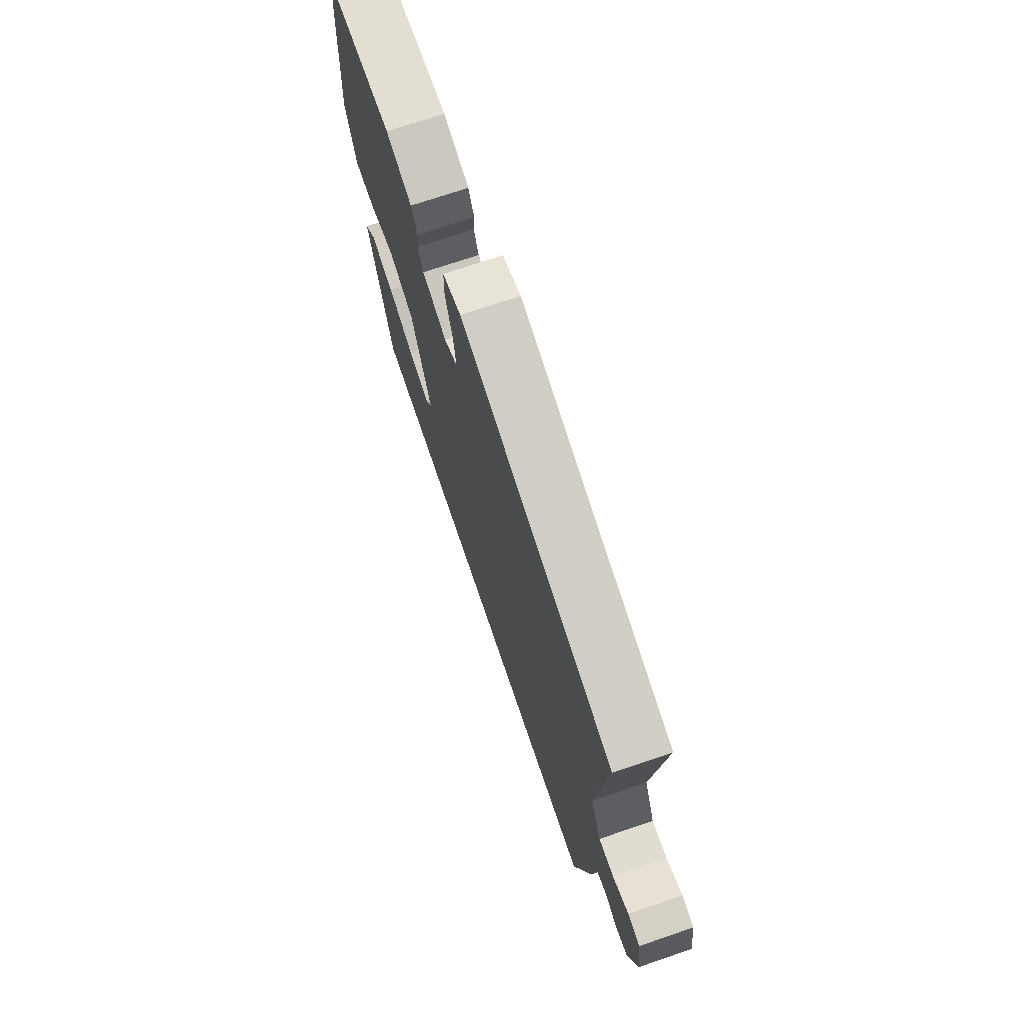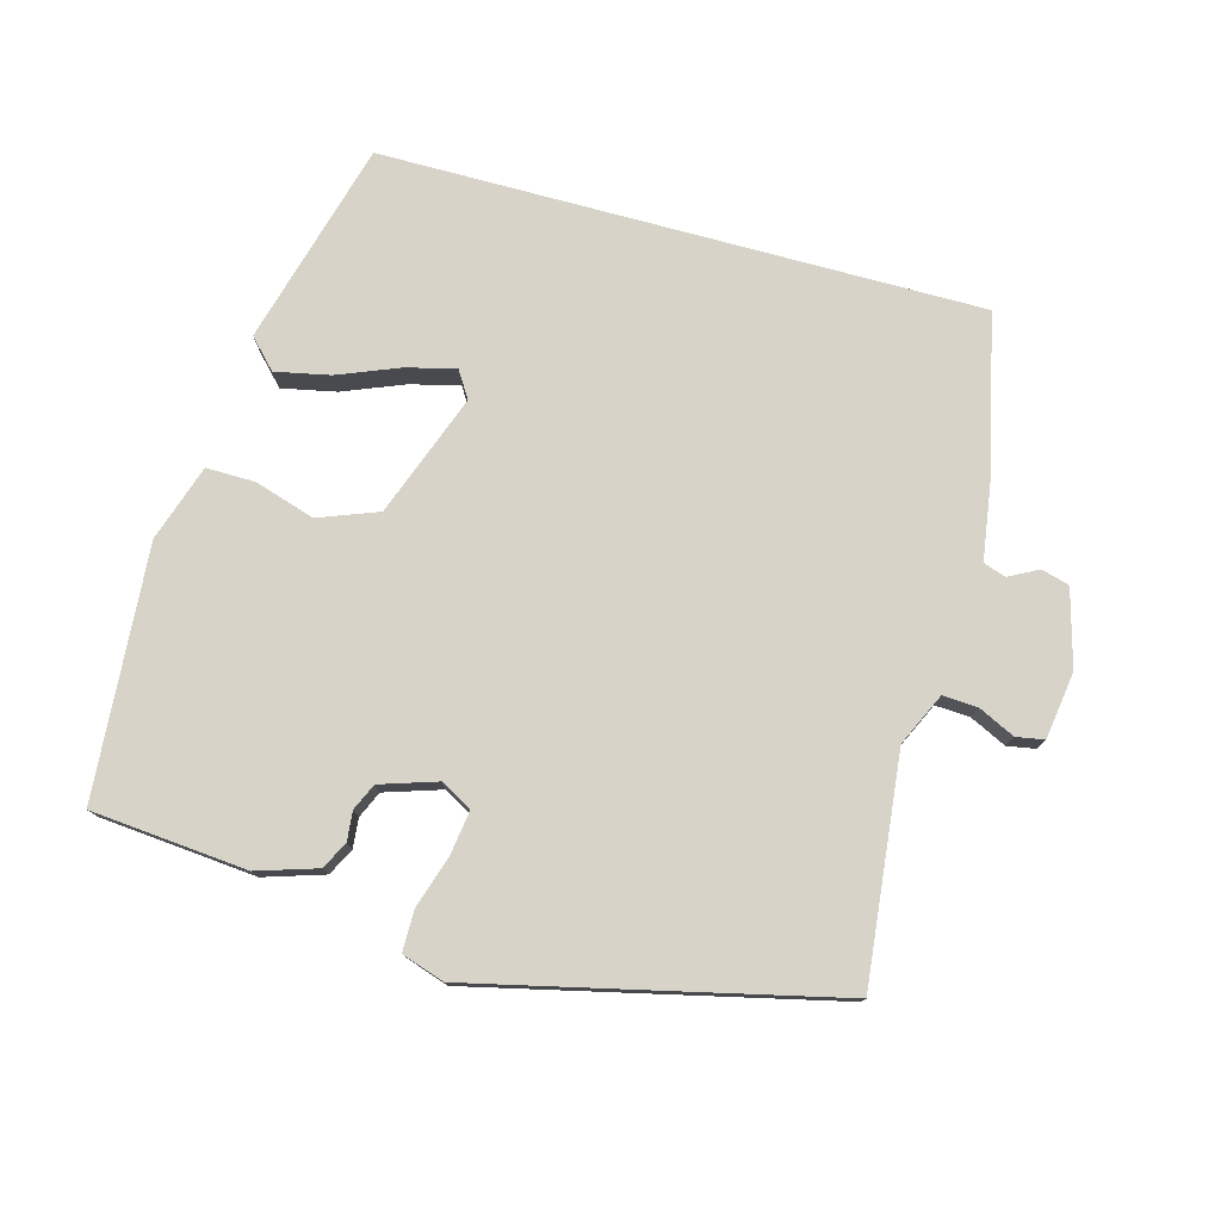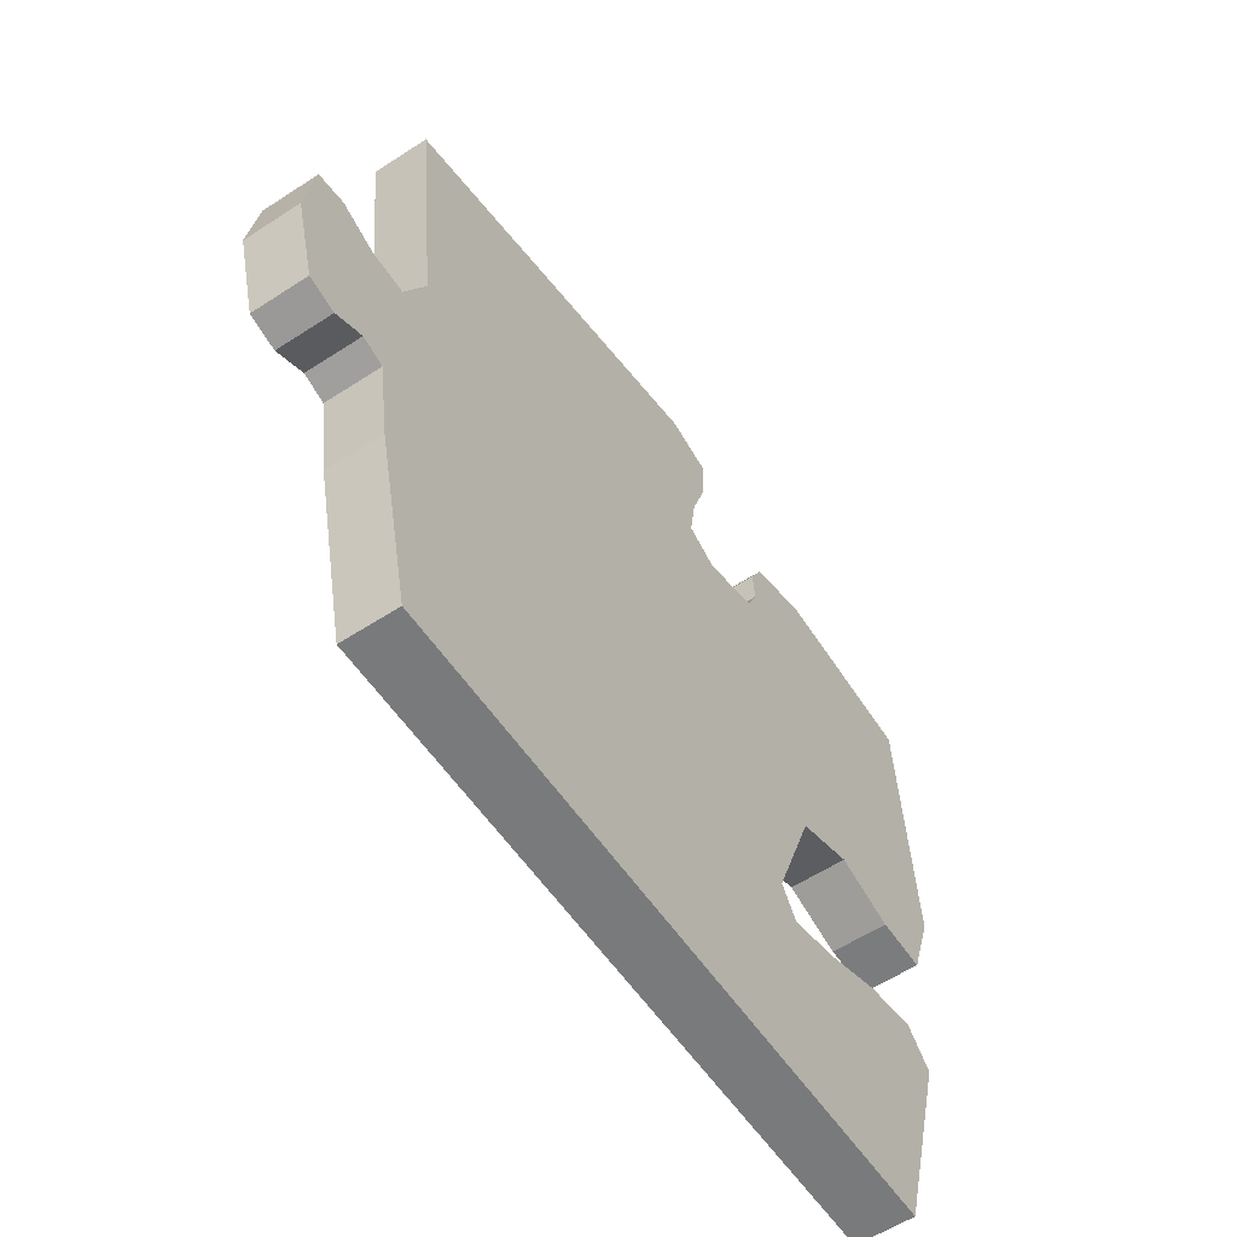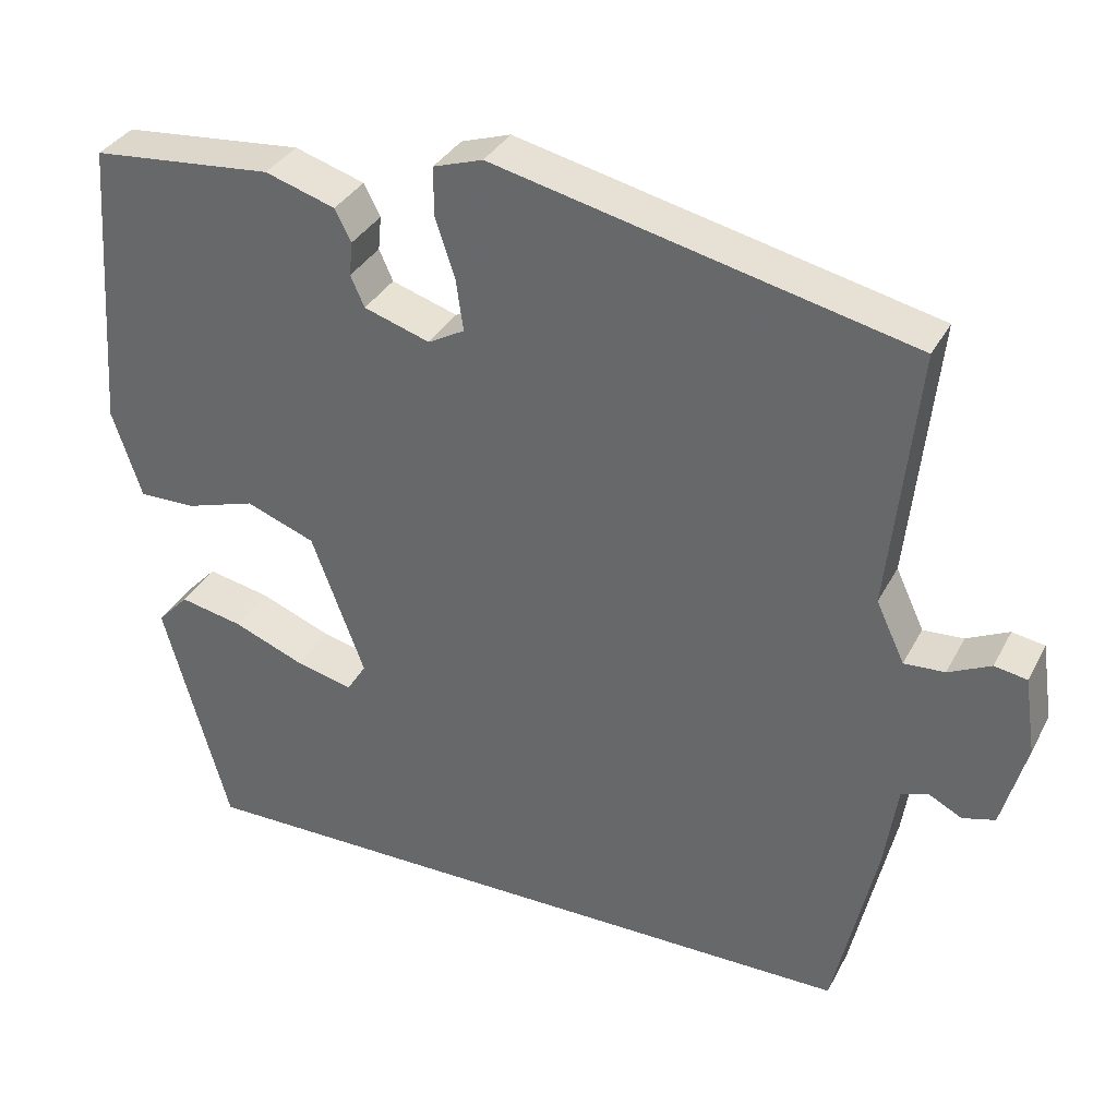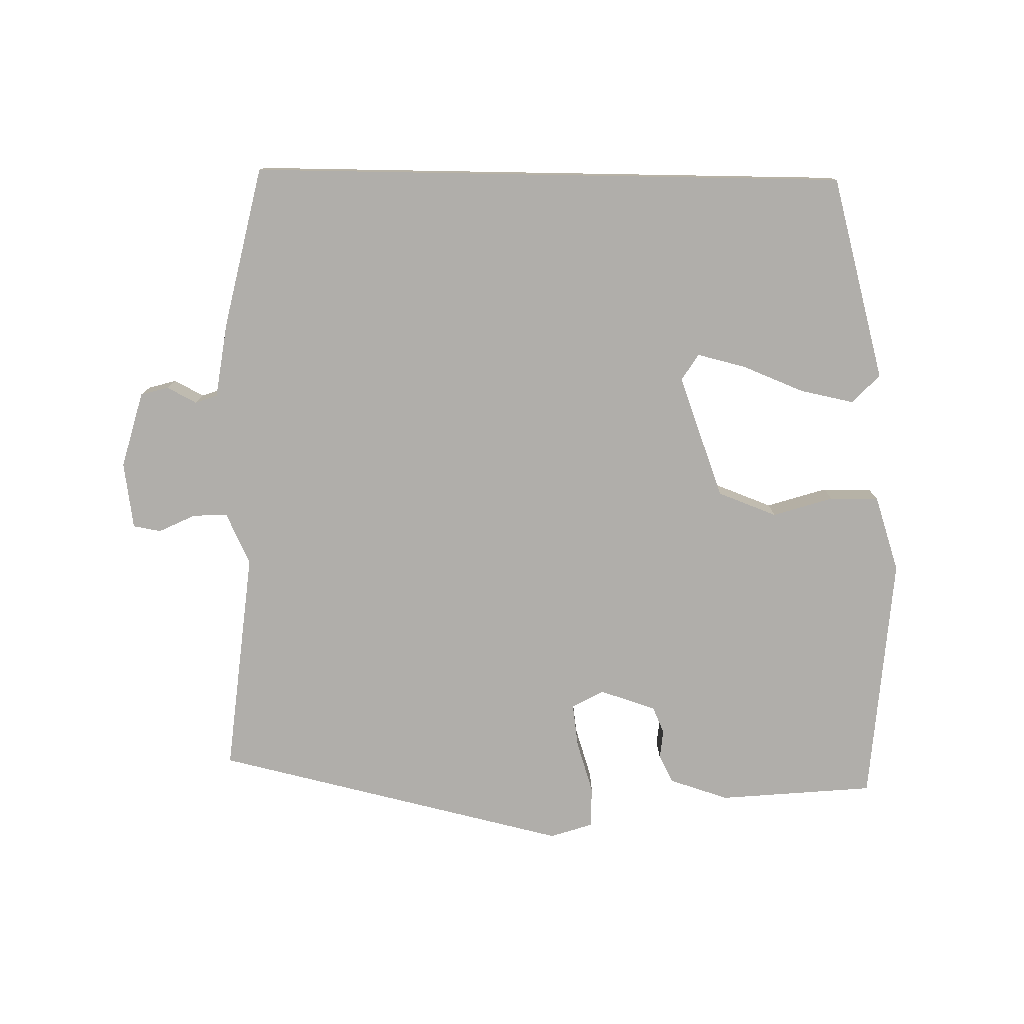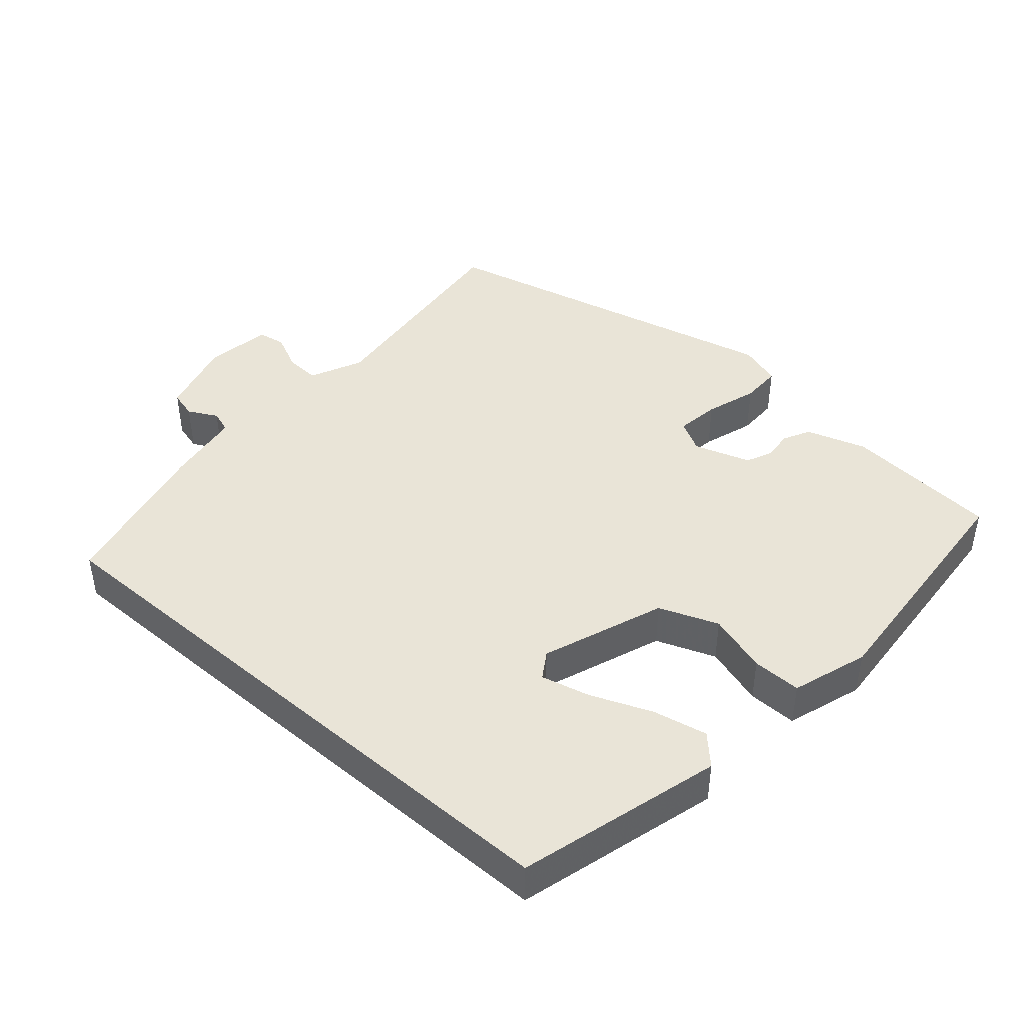
<metadata>
{"format":"obj","ext":"obj","renderer":"f3d","projection":"perspective","resolution":1024,"background":"white","views":[{"elev":72.0,"azim":71.2,"up":"+Z"},{"elev":77.2,"azim":15.2,"up":"+Y"},{"elev":-58.0,"azim":124.0,"up":"+Z"},{"elev":34.3,"azim":24.5,"up":"+Z"},{"elev":-77.8,"azim":179.0,"up":"+Y"},{"elev":43.4,"azim":-139.1,"up":"+Y"}]}
</metadata>
<code>
v 0.518 0.07 0.42
v 0.484 0.07 0.098
v 0.519 0.07 0.023
v 0.569 0.07 0.026
v 0.621 0.07 0.051
v 0.661 0.07 0.044
v 0.675 0.07 -0.052
v 0.645 0.07 -0.161
v 0.605 0.07 -0.172
v 0.563 0.07 -0.15
v 0.531 0.07 -0.161
v 0.515 0.07 -0.269
v 0.463 0.07 -0.5
v -0.392 0.07 -0.5
v -0.472 0.07 -0.209
v -0.433 0.07 -0.168
v -0.355 0.07 -0.184
v -0.267 0.07 -0.219
v -0.197 0.07 -0.236
v -0.173 0.07 -0.198
v -0.238 0.07 -0.023
v -0.323 0.07 0.009
v -0.409 0.07 -0.018
v -0.479 0.07 -0.019
v -0.515 0.07 0.09
v -0.489 0.07 0.449
v -0.266 0.07 0.469
v -0.18 0.07 0.442
v -0.16 0.07 0.403
v -0.164 0.07 0.361
v -0.147 0.07 0.323
v -0.066 0.07 0.297
v -0.021 0.07 0.322
v -0.03 0.07 0.385
v -0.054 0.07 0.459
v -0.054 0.07 0.518
v 0.007 0.07 0.538
v 0.518 0 0.42
v 0.484 0 0.098
v 0.519 0 0.023
v 0.569 0 0.026
v 0.621 0 0.051
v 0.661 0 0.044
v 0.675 0 -0.052
v 0.645 0 -0.161
v 0.605 0 -0.172
v 0.563 0 -0.15
v 0.531 0 -0.161
v 0.515 0 -0.269
v 0.463 0 -0.5
v -0.392 0 -0.5
v -0.472 0 -0.209
v -0.433 0 -0.168
v -0.355 0 -0.184
v -0.267 0 -0.219
v -0.197 0 -0.236
v -0.173 0 -0.198
v -0.238 0 -0.023
v -0.323 0 0.009
v -0.409 0 -0.018
v -0.479 0 -0.019
v -0.515 0 0.09
v -0.489 0 0.449
v -0.266 0 0.469
v -0.18 0 0.442
v -0.16 0 0.403
v -0.164 0 0.361
v -0.147 0 0.323
v -0.066 0 0.297
v -0.021 0 0.322
v -0.03 0 0.385
v -0.054 0 0.459
v -0.054 0 0.518
v 0.007 0 0.538
f 37 1 2
f 36 37 2
f 35 36 2
f 34 35 2
f 33 34 2 3
f 32 33 3
f 31 32 3
f 28 29 30
f 27 28 30
f 26 27 30
f 25 26 30
f 24 25 30
f 23 24 30
f 22 23 30
f 21 22 30 31
f 20 21 31 3
f 16 17 18
f 15 16 18
f 14 15 18
f 14 18 19
f 13 14 19
f 12 13 19
f 11 12 19
f 20 3 4
f 19 20 4
f 11 19 4
f 10 11 4
f 8 9 10
f 7 8 10
f 6 7 10
f 5 6 10
f 4 5 10
f 39 38 74
f 39 74 73
f 39 73 72
f 39 72 71
f 40 39 71 70
f 40 70 69
f 40 69 68
f 67 66 65
f 67 65 64
f 67 64 63
f 67 63 62
f 67 62 61
f 67 61 60
f 67 60 59
f 68 67 59 58
f 40 68 58 57
f 55 54 53
f 55 53 52
f 55 52 51
f 56 55 51
f 56 51 50
f 56 50 49
f 56 49 48
f 41 40 57
f 41 57 56
f 41 56 48
f 41 48 47
f 47 46 45
f 47 45 44
f 47 44 43
f 47 43 42
f 47 42 41
f 1 38 39 2
f 2 39 40 3
f 3 40 41 4
f 4 41 42 5
f 5 42 43 6
f 6 43 44 7
f 7 44 45 8
f 8 45 46 9
f 9 46 47 10
f 10 47 48 11
f 11 48 49 12
f 12 49 50 13
f 13 50 51 14
f 14 51 52 15
f 15 52 53 16
f 16 53 54 17
f 17 54 55 18
f 18 55 56 19
f 19 56 57 20
f 20 57 58 21
f 21 58 59 22
f 22 59 60 23
f 23 60 61 24
f 24 61 62 25
f 25 62 63 26
f 26 63 64 27
f 27 64 65 28
f 28 65 66 29
f 29 66 67 30
f 30 67 68 31
f 31 68 69 32
f 32 69 70 33
f 33 70 71 34
f 34 71 72 35
f 35 72 73 36
f 36 73 74 37
f 37 74 38 1

</code>
